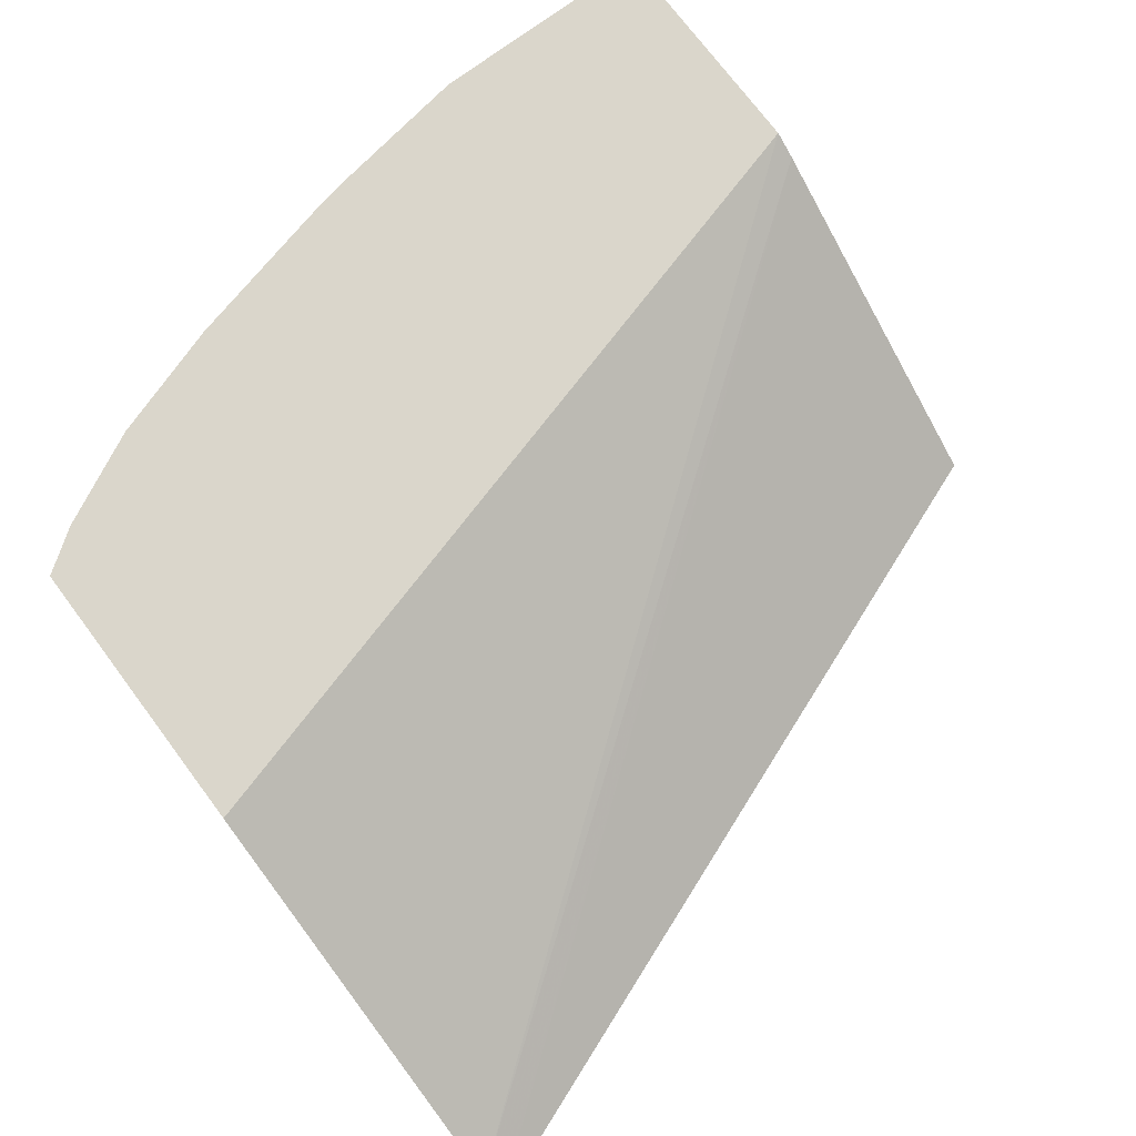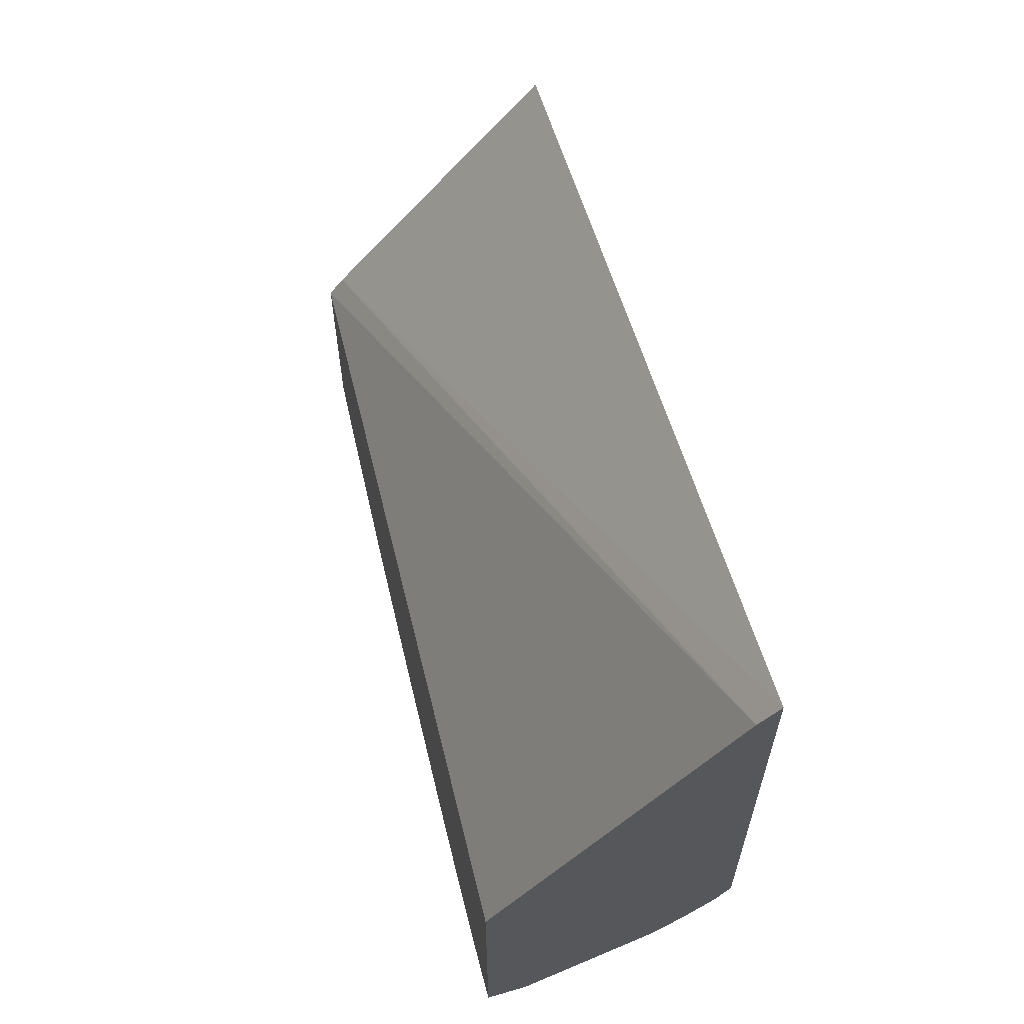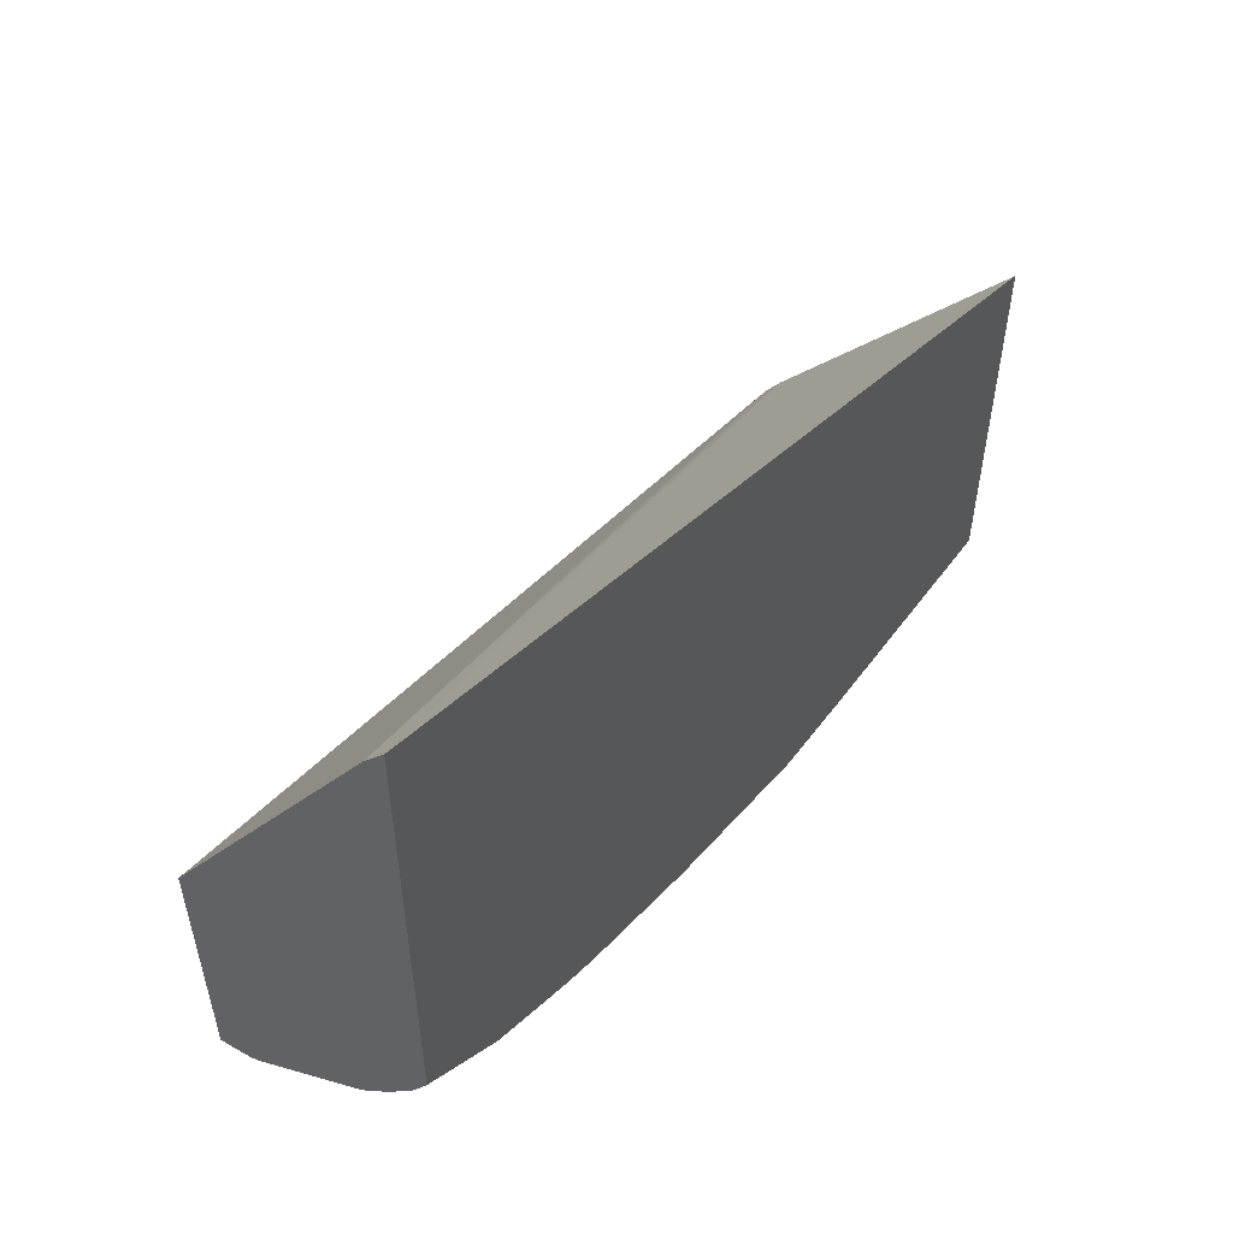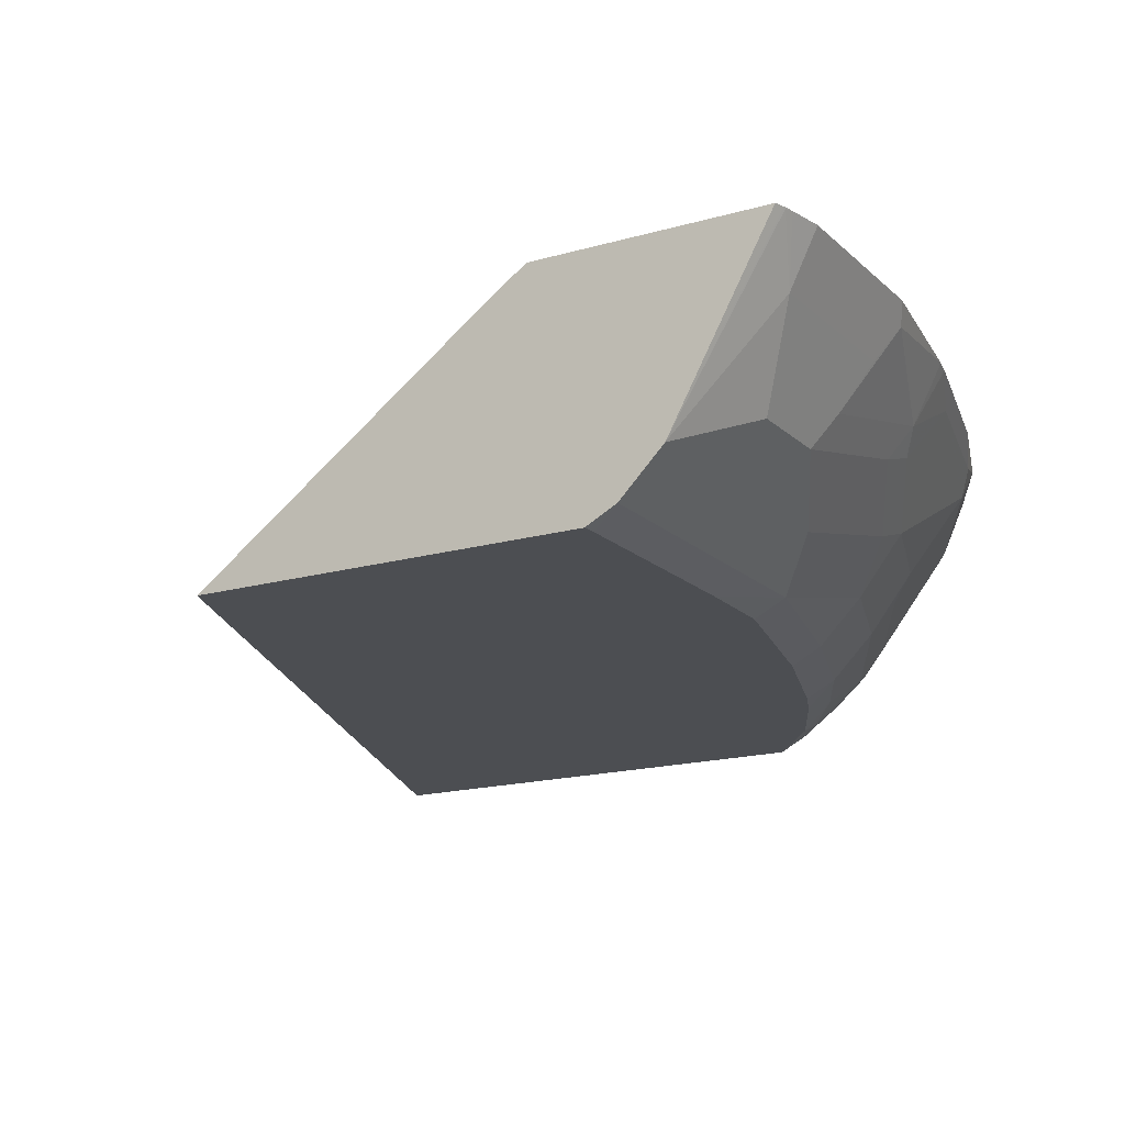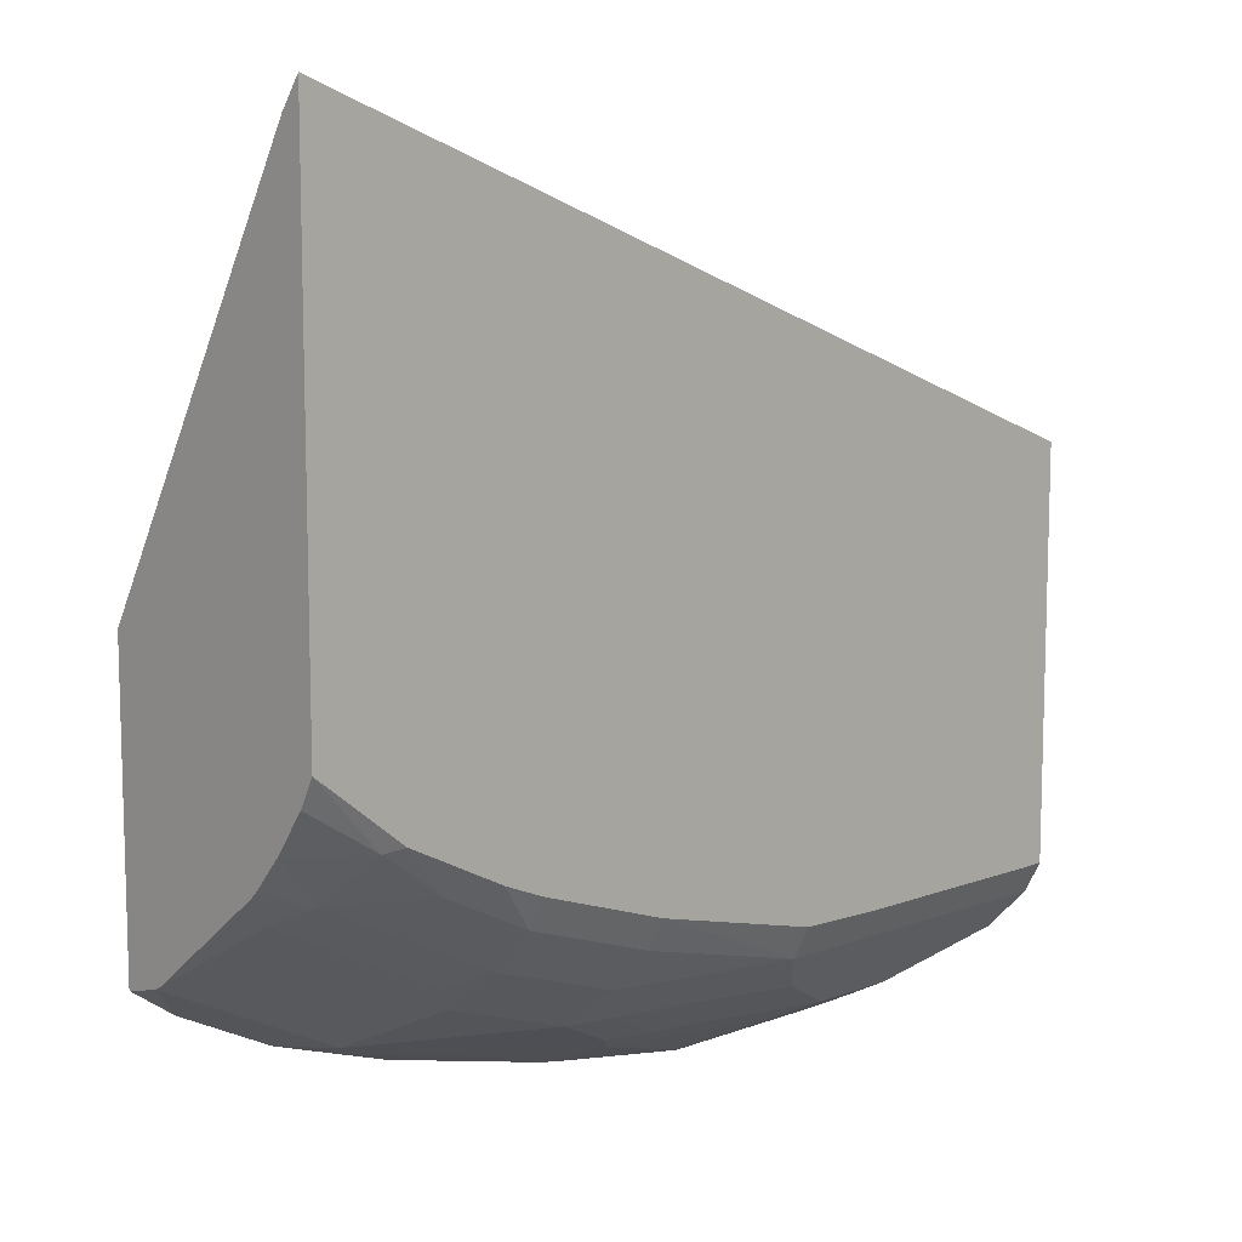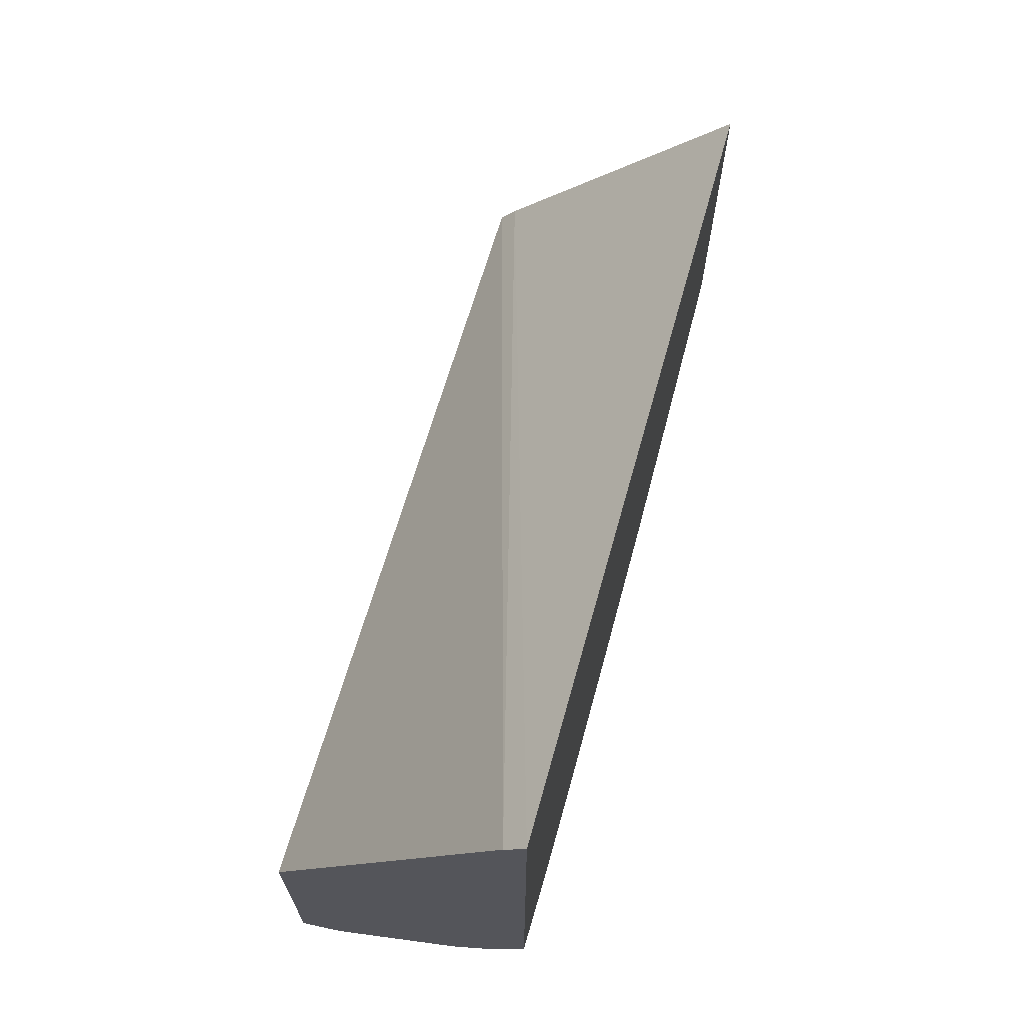
<metadata>
{"format":"obj","ext":"obj","renderer":"f3d","projection":"perspective","resolution":1024,"background":"white","views":[{"elev":73.9,"azim":-36.8,"up":"+Y"},{"elev":64.7,"azim":-102.9,"up":"+Z"},{"elev":55.9,"azim":-54.1,"up":"+Z"},{"elev":-16.9,"azim":120.1,"up":"+Y"},{"elev":10.3,"azim":-43.5,"up":"+Z"},{"elev":70.7,"azim":-75.4,"up":"+Z"}]}
</metadata>
<code>
v -0.5103 -0.371 -0.2289
v -0.1456 -0.371 -0.3692
v -0.1456 -0.2722 -0.5051
v -0.5103 -0.3625 -0.2407
v -0.5103 -0.371 -0.444
v -0.1456 -0.371 -0.5393
v -0.1456 -0.2655 -0.5155
v -0.5103 -0.2655 -0.4115
v -0.5103 -0.3647 -0.4561
v -0.4802 -0.3672 -0.4755
v -0.4727 -0.371 -0.4736
v -0.1516 -0.371 -0.5395
v -0.1456 -0.3641 -0.5524
v -0.1456 -0.2655 -0.6152
v -0.5103 -0.2655 -0.5376
v -0.5103 -0.3522 -0.4736
v -0.4896 -0.3452 -0.4959
v -0.4519 -0.3641 -0.4959
v -0.4312 -0.371 -0.4944
v -0.2448 -0.371 -0.5395
v -0.2825 -0.3641 -0.5524
v -0.1456 -0.3452 -0.5712
v -0.1497 -0.2655 -0.6166
v -0.4915 -0.2655 -0.5508
v -0.5103 -0.2807 -0.5339
v -0.5103 -0.3408 -0.4869
v -0.5103 -0.3371 -0.4905
v -0.499 -0.3295 -0.5037
v -0.4143 -0.3452 -0.5335
v -0.4143 -0.3641 -0.5147
v -0.4143 -0.371 -0.5013
v -0.2825 -0.371 -0.5386
v -0.3578 -0.3452 -0.5524
v -0.2637 -0.3452 -0.5712
v -0.3578 -0.371 -0.5202
v -0.3578 -0.3641 -0.5335
v -0.1883 -0.3264 -0.59
v -0.1695 -0.2887 -0.6089
v -0.1507 -0.266 -0.6167
v -0.1503 -0.2655 -0.6168
v -0.4519 -0.2655 -0.5706
v -0.4331 -0.2825 -0.572
v -0.5084 -0.2825 -0.5343
v -0.5103 -0.2843 -0.5321
v -0.499 -0.2919 -0.532
v -0.4425 -0.3295 -0.532
v -0.4237 -0.3295 -0.5414
v -0.4143 -0.3201 -0.5531
v -0.3578 -0.3201 -0.572
v -0.339 -0.3264 -0.5712
v -0.3013 -0.3076 -0.59
v -0.226 -0.3264 -0.59
v -0.1883 -0.3013 -0.6026
v -0.2448 -0.2887 -0.6089
v -0.1695 -0.2655 -0.6204
v -0.1544 -0.2655 -0.6176
v -0.45 -0.2655 -0.5715
v -0.4237 -0.2731 -0.579
v -0.3484 -0.2731 -0.5979
v -0.3201 -0.3013 -0.5908
v -0.3107 -0.2919 -0.5979
v -0.2354 -0.3107 -0.5979
v -0.226 -0.3013 -0.6026
v -0.2542 -0.2731 -0.6167
v -0.2467 -0.2655 -0.6204
v -0.3983 -0.2655 -0.5888
v -0.323 -0.2655 -0.6076
v -0.3145 -0.2655 -0.6094
f 33 49 50
f 29 48 49
f 29 49 33
f 29 33 36
f 30 36 35
f 30 35 31
f 37 63 53
f 34 50 51
f 34 51 52
f 37 52 62
f 37 62 63
f 29 47 48
f 37 53 38
f 33 50 34
f 29 46 47
f 24 42 43
f 28 46 29
f 28 42 46
f 28 45 42
f 28 44 45
f 27 44 28
f 25 43 44
f 24 43 25
f 24 41 42
f 23 39 40
f 22 39 23
f 22 38 39
f 22 37 38
f 22 52 37
f 38 53 63
f 29 36 30
f 38 63 54
f 54 64 65
f 38 65 55
f 22 34 52
f 64 68 65
f 61 64 62
f 61 68 64
f 61 67 68
f 59 61 60
f 59 67 61
f 58 67 59
f 58 66 67
f 57 66 58
f 54 62 64
f 54 63 62
f 51 62 52
f 51 61 62
f 38 54 65
f 51 60 61
f 49 60 51
f 42 44 43
f 42 45 44
f 42 47 46
f 42 48 47
f 42 49 48
f 42 60 49
f 42 59 60
f 42 58 59
f 42 57 58
f 41 57 42
f 39 56 40
f 38 56 39
f 38 55 56
f 49 51 50
f 21 36 33
f 1 6 2
f 21 32 35
f 6 12 13
f 5 10 11
f 5 9 10
f 4 7 8
f 3 7 4
f 2 7 3
f 2 14 7
f 2 22 14
f 2 13 22
f 2 6 13
f 1 12 6
f 1 20 12
f 1 32 20
f 1 35 32
f 1 31 35
f 1 11 19
f 1 5 11
f 1 9 5
f 1 16 9
f 1 26 16
f 1 27 26
f 1 44 27
f 1 25 44
f 1 15 25
f 1 8 15
f 1 4 8
f 1 3 4
f 1 2 3
f 21 35 36
f 7 14 23
f 7 23 40
f 1 19 31
f 7 56 55
f 21 33 34
f 7 40 56
f 20 32 21
f 19 30 31
f 18 30 19
f 18 29 30
f 17 29 18
f 17 28 29
f 17 27 28
f 16 26 17
f 15 24 25
f 14 22 23
f 13 34 22
f 13 21 34
f 12 21 13
f 17 26 27
f 11 18 19
f 7 65 68
f 12 20 21
f 7 68 67
f 7 67 66
f 7 66 57
f 7 41 24
f 7 24 15
f 7 57 41
f 9 16 10
f 10 16 17
f 10 17 18
f 10 18 11
f 7 15 8
f 7 55 65

</code>
